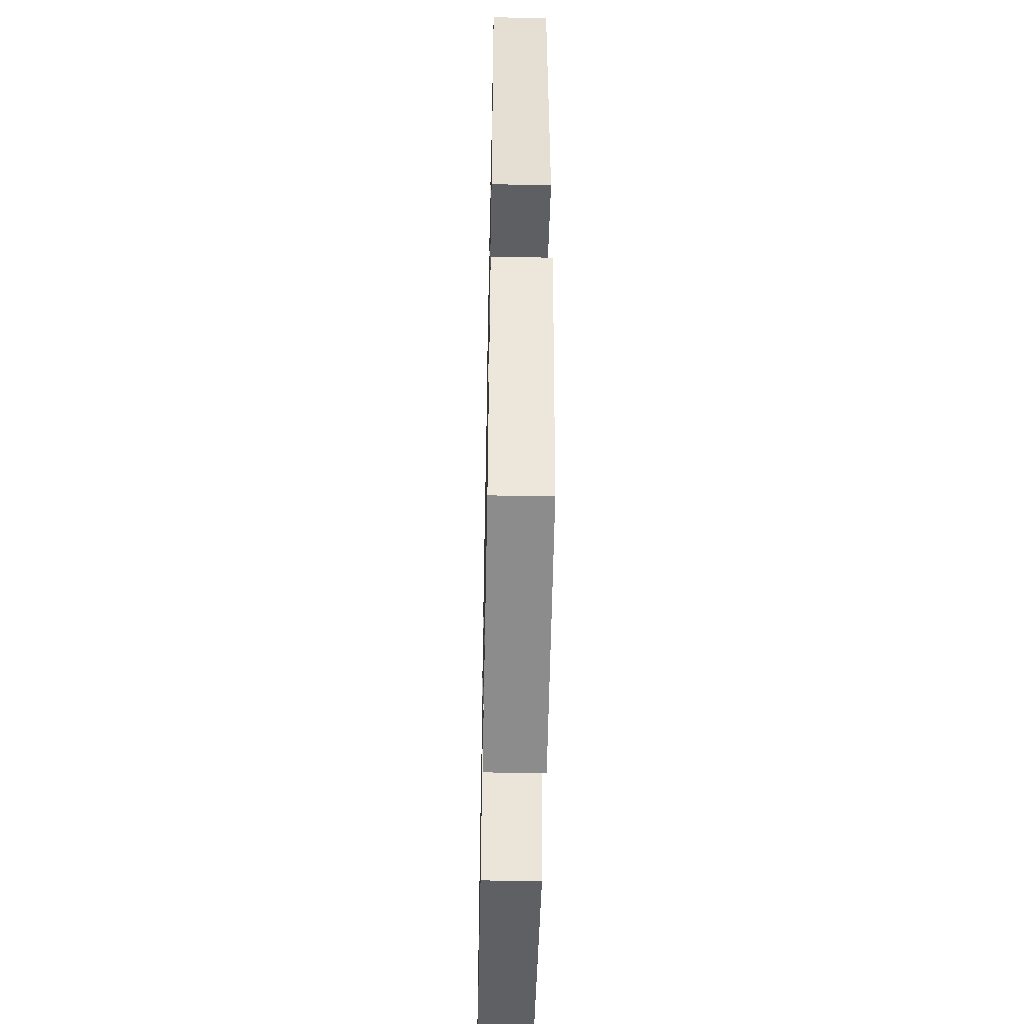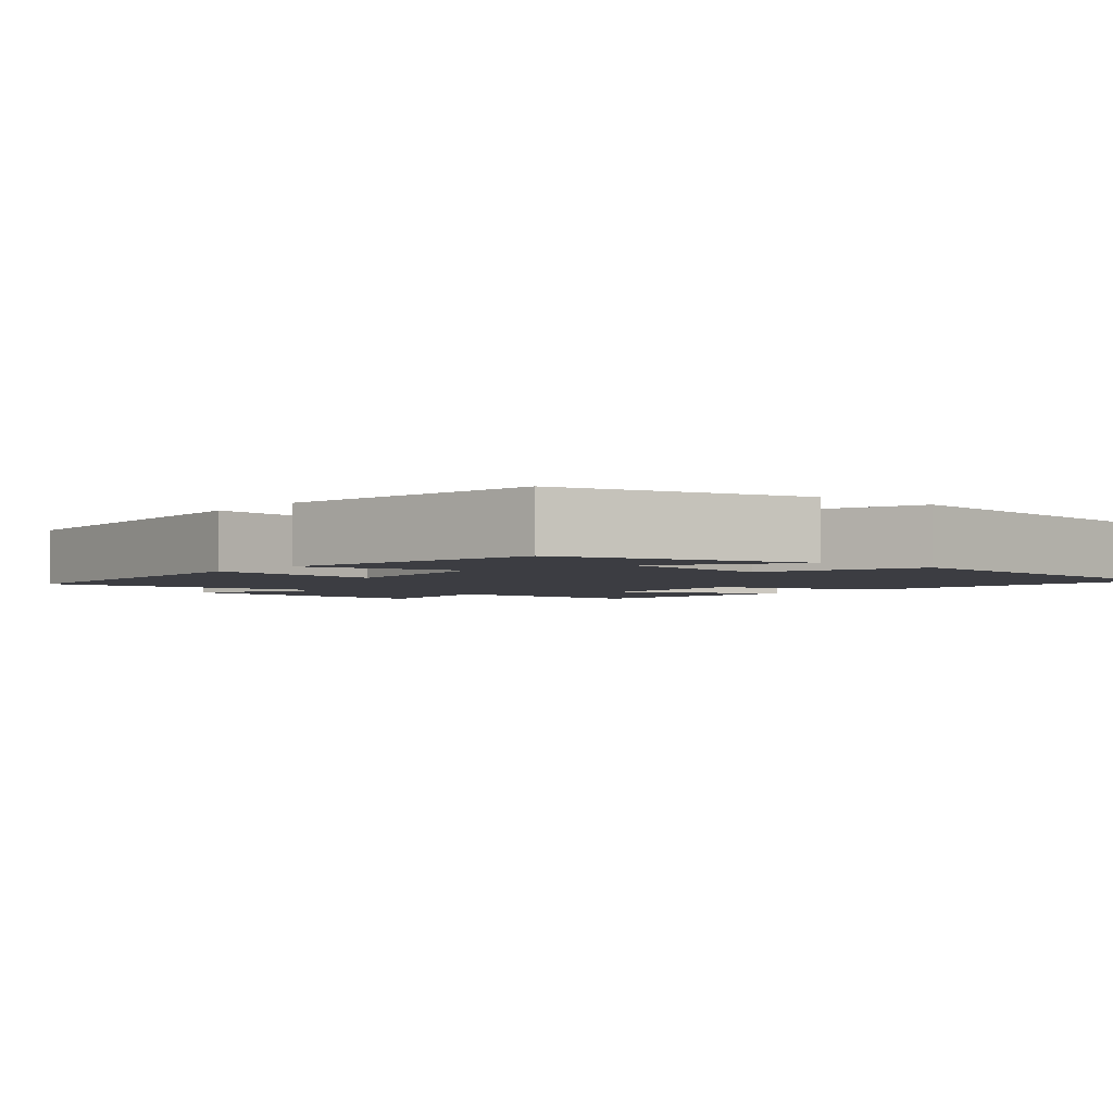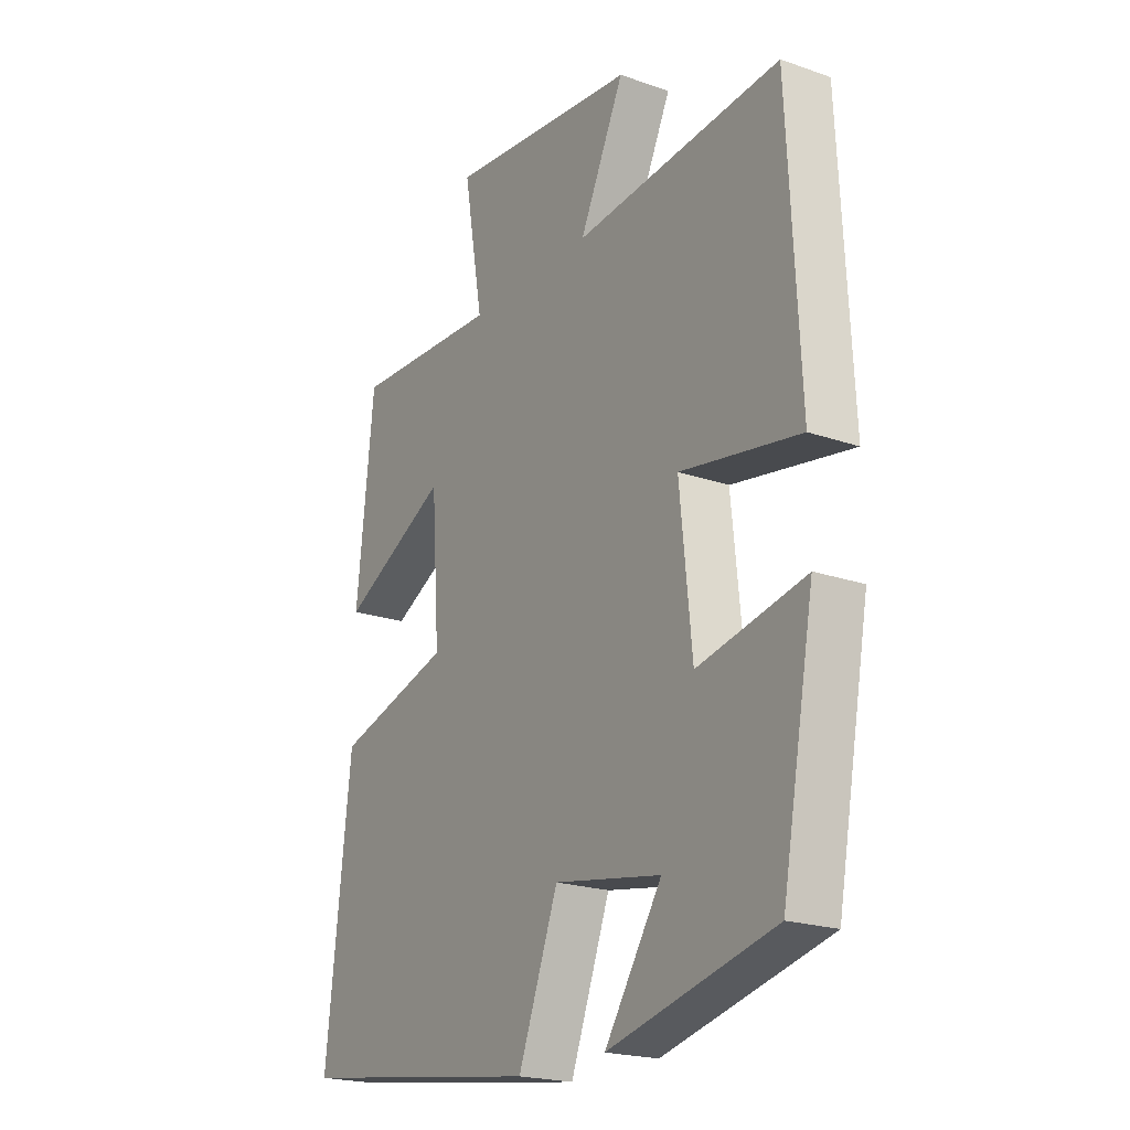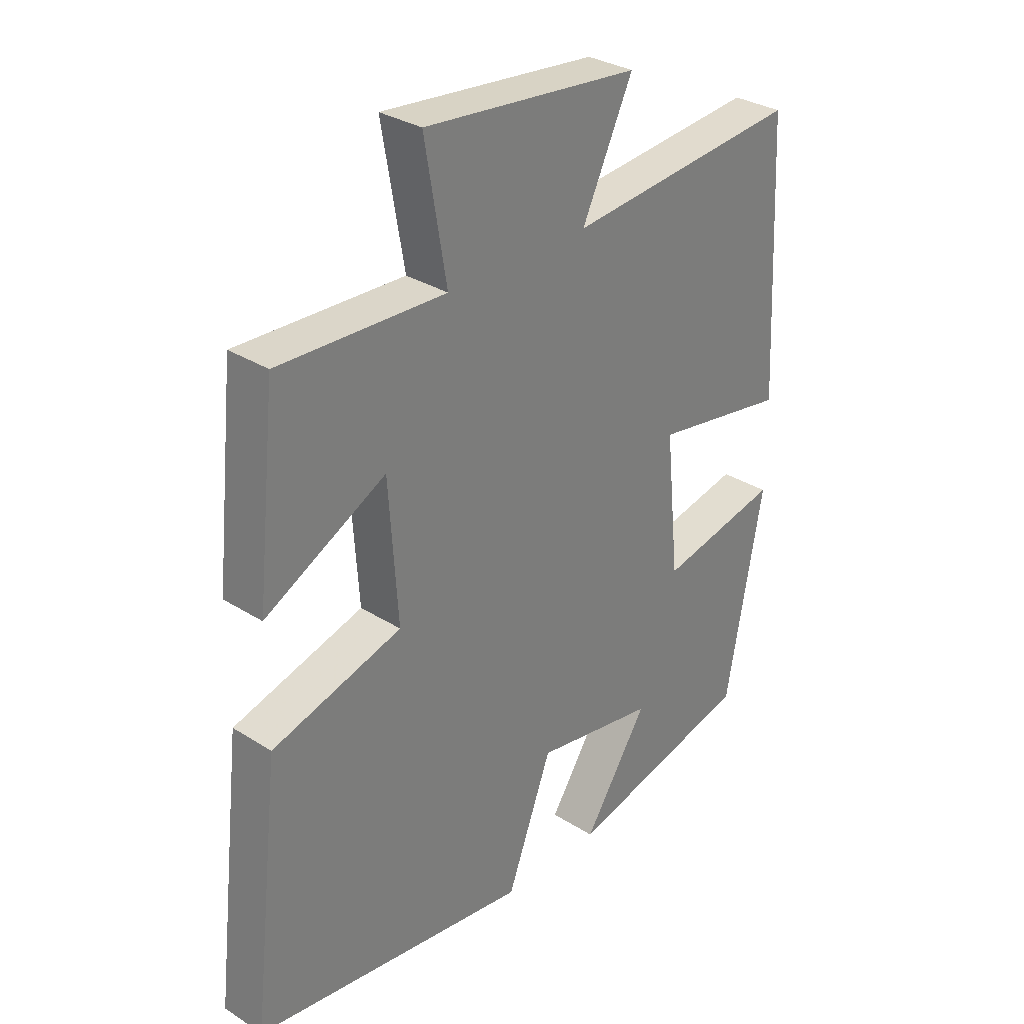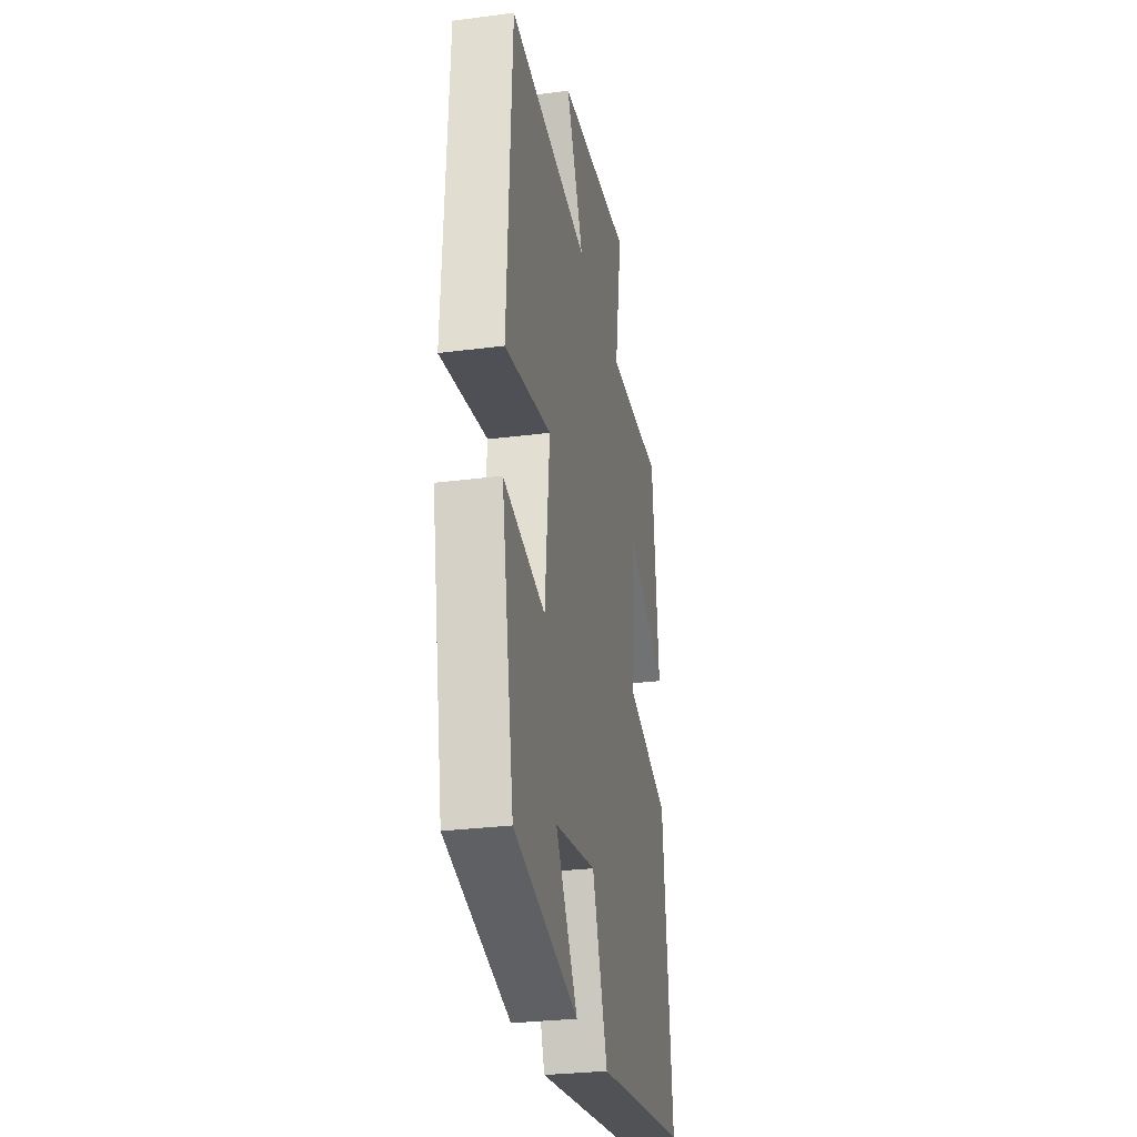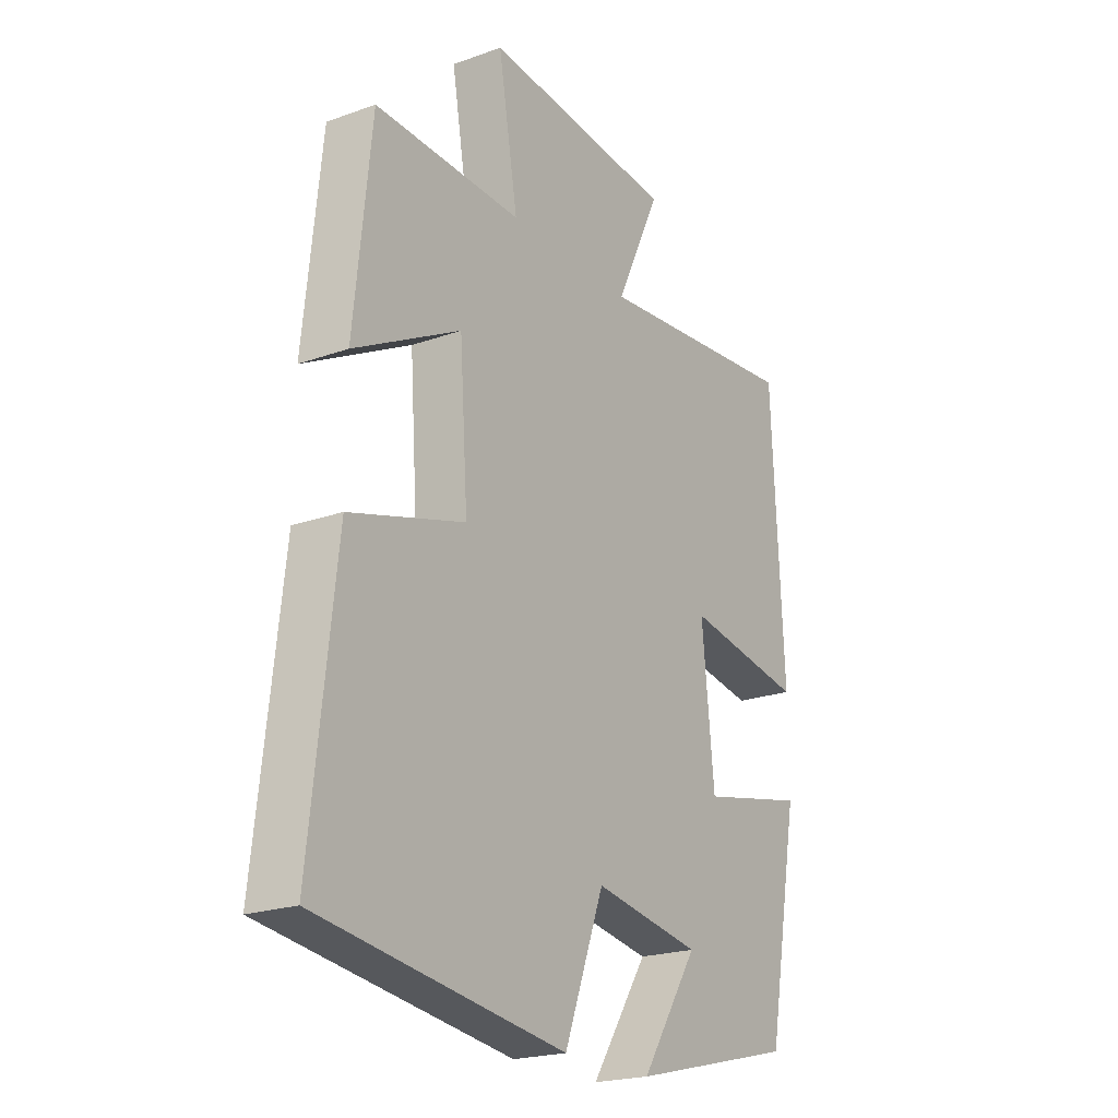
<metadata>
{"format":"obj","ext":"obj","renderer":"f3d","projection":"perspective","resolution":1024,"background":"white","views":[{"elev":-50.4,"azim":88.8,"up":"+Z"},{"elev":-2.9,"azim":140.8,"up":"+Y"},{"elev":-20.9,"azim":57.8,"up":"+Z"},{"elev":31.3,"azim":-47.9,"up":"+Z"},{"elev":-28.9,"azim":100.9,"up":"+Z"},{"elev":-21.4,"azim":-57.5,"up":"+Z"}]}
</metadata>
<code>
v -0.549 0.07 -0.432
v -0.5 0.07 -0.001
v -0.274 0.07 0.065
v -0.29 0.07 0.299
v -0.5 0.07 0.189
v -0.466 0.07 0.51
v -0.177 0.07 0.5
v -0.215 0.07 0.721
v 0.159 0.07 0.685
v 0.071 0.07 0.5
v 0.477 0.07 0.539
v 0.5 0.07 0.081
v 0.266 0.07 0.12
v 0.29 0.07 -0.118
v 0.5 0.07 -0.073
v 0.436 0.07 -0.42
v 0.111 0.07 -0.5
v 0.223 0.07 -0.329
v 0.013 0.07 -0.293
v -0.065 0.07 -0.5
v -0.549 0 -0.432
v -0.5 0 -0.001
v -0.274 0 0.065
v -0.29 0 0.299
v -0.5 0 0.189
v -0.466 0 0.51
v -0.177 0 0.5
v -0.215 0 0.721
v 0.159 0 0.685
v 0.071 0 0.5
v 0.477 0 0.539
v 0.5 0 0.081
v 0.266 0 0.12
v 0.29 0 -0.118
v 0.5 0 -0.073
v 0.436 0 -0.42
v 0.111 0 -0.5
v 0.223 0 -0.329
v 0.013 0 -0.293
v -0.065 0 -0.5
f 1 2 3
f 20 1 3
f 19 20 3
f 18 19 3 4
f 15 16 17 18
f 14 15 18
f 13 14 18 4
f 12 13 4
f 11 12 4
f 10 11 4
f 7 8 9 10
f 7 10 4 5
f 5 6 7
f 23 22 21
f 23 21 40
f 23 40 39
f 24 23 39 38
f 38 37 36 35
f 38 35 34
f 24 38 34 33
f 24 33 32
f 24 32 31
f 24 31 30
f 30 29 28 27
f 25 24 30 27
f 27 26 25
f 1 21 22 2
f 2 22 23 3
f 3 23 24 4
f 4 24 25 5
f 5 25 26 6
f 6 26 27 7
f 7 27 28 8
f 8 28 29 9
f 9 29 30 10
f 10 30 31 11
f 11 31 32 12
f 12 32 33 13
f 13 33 34 14
f 14 34 35 15
f 15 35 36 16
f 16 36 37 17
f 17 37 38 18
f 18 38 39 19
f 19 39 40 20
f 20 40 21 1

</code>
